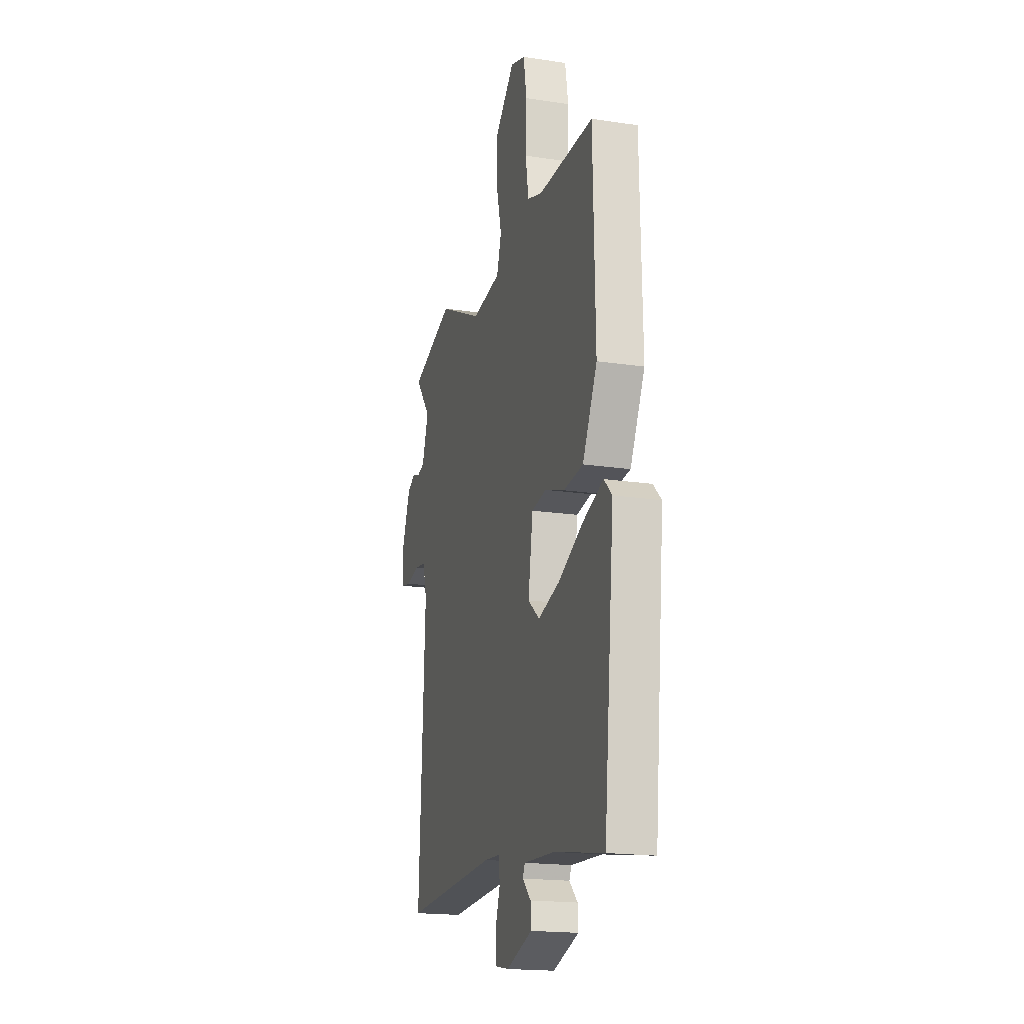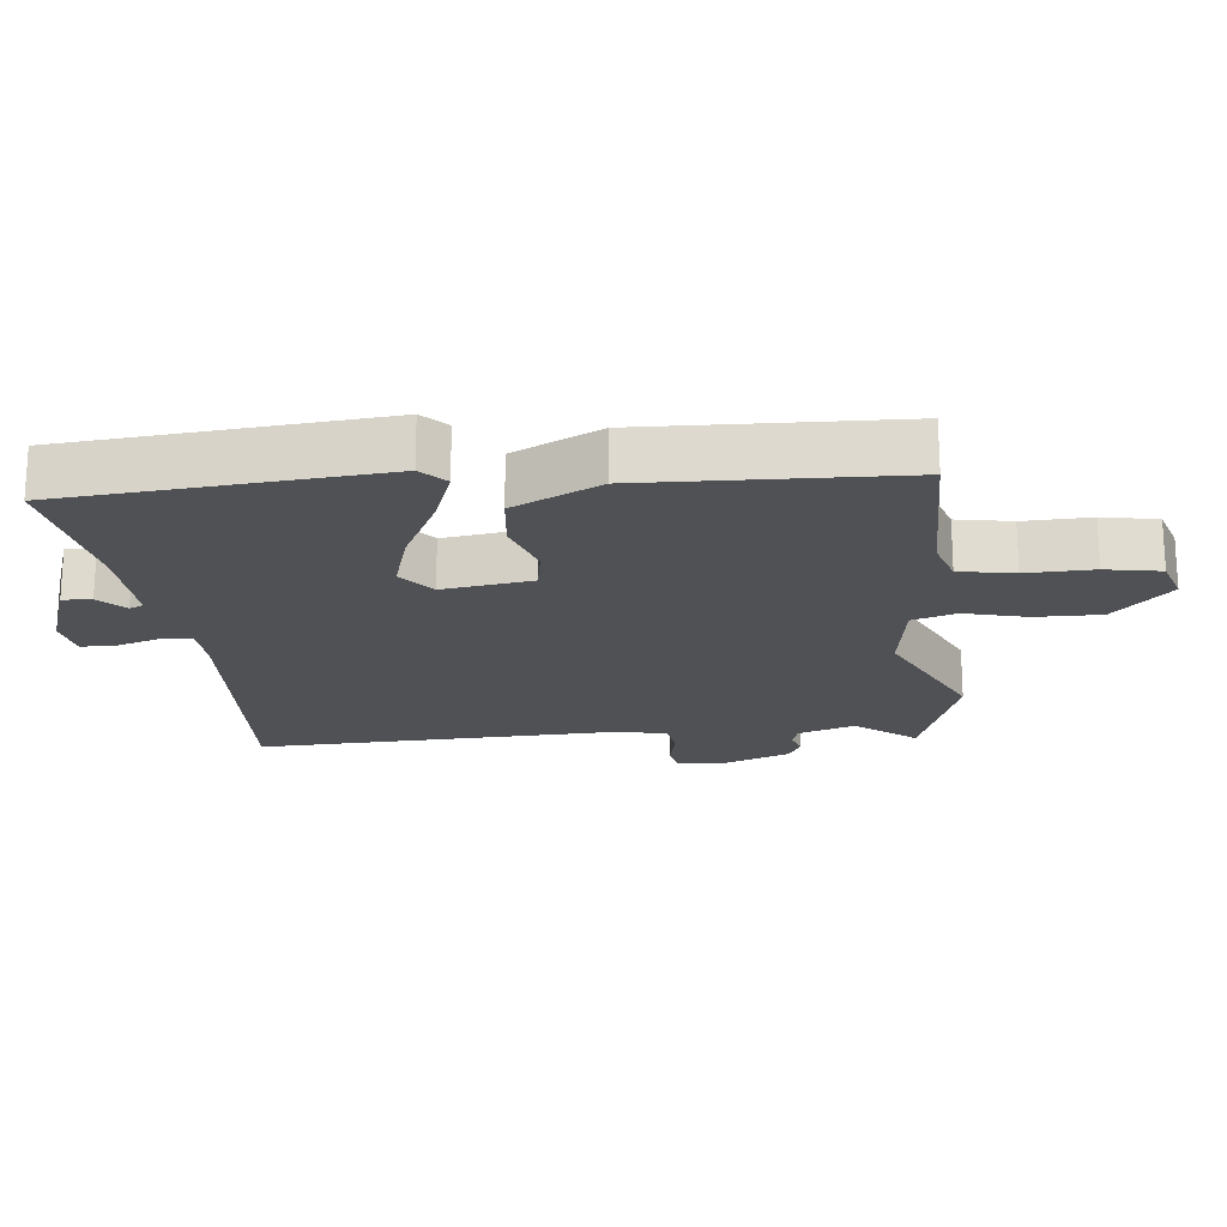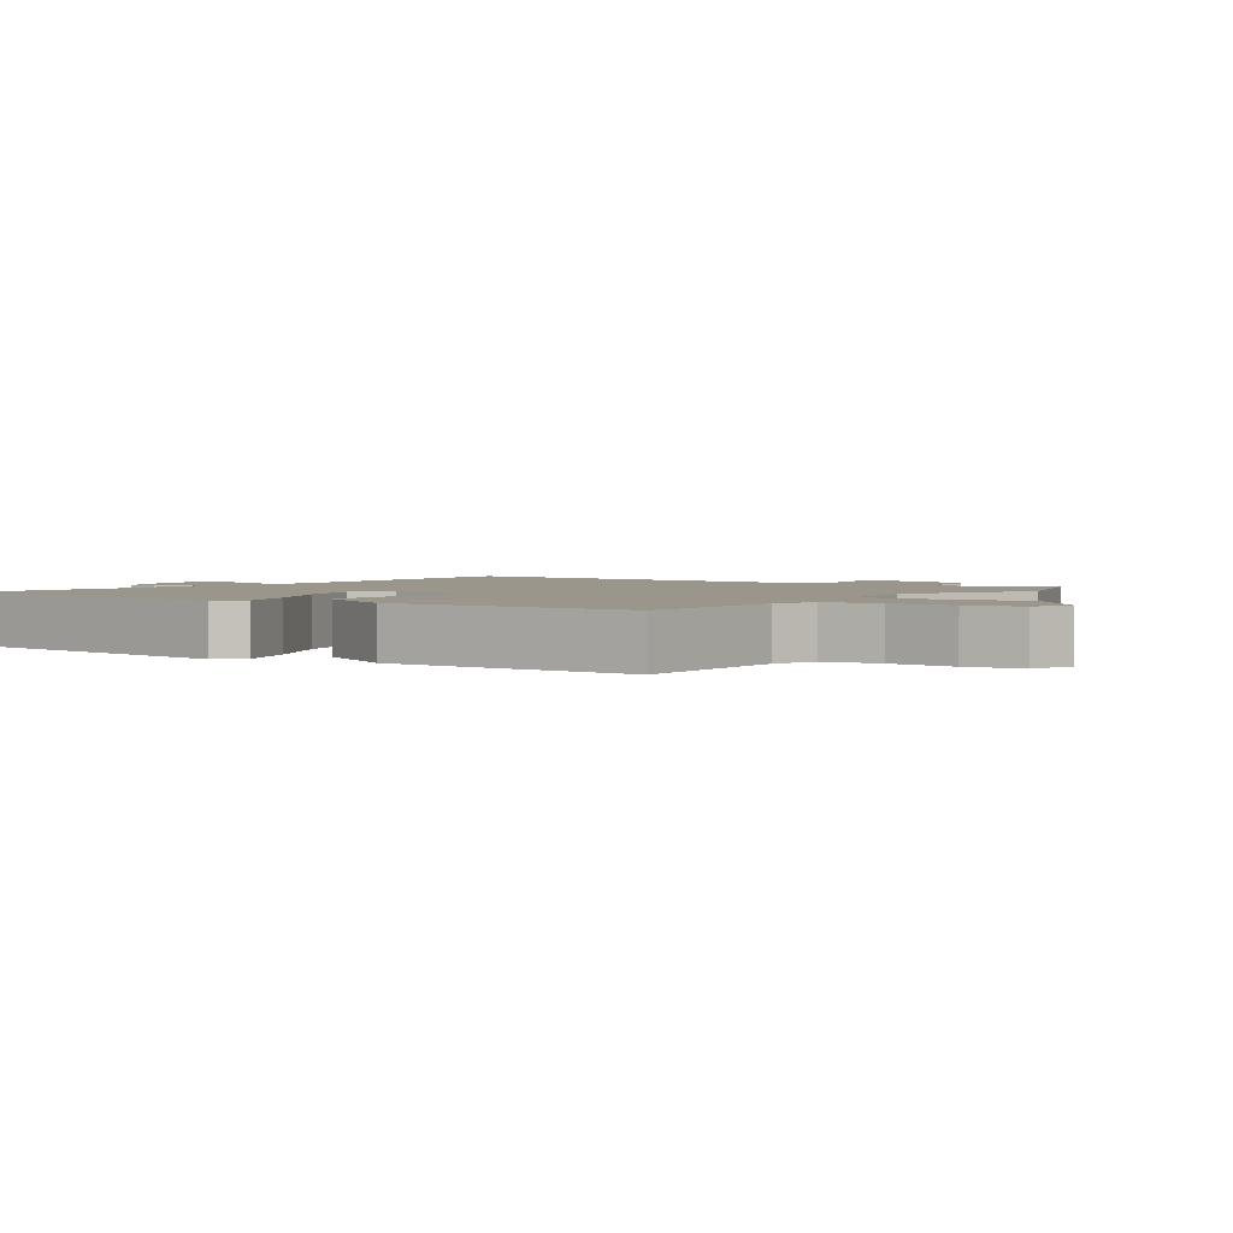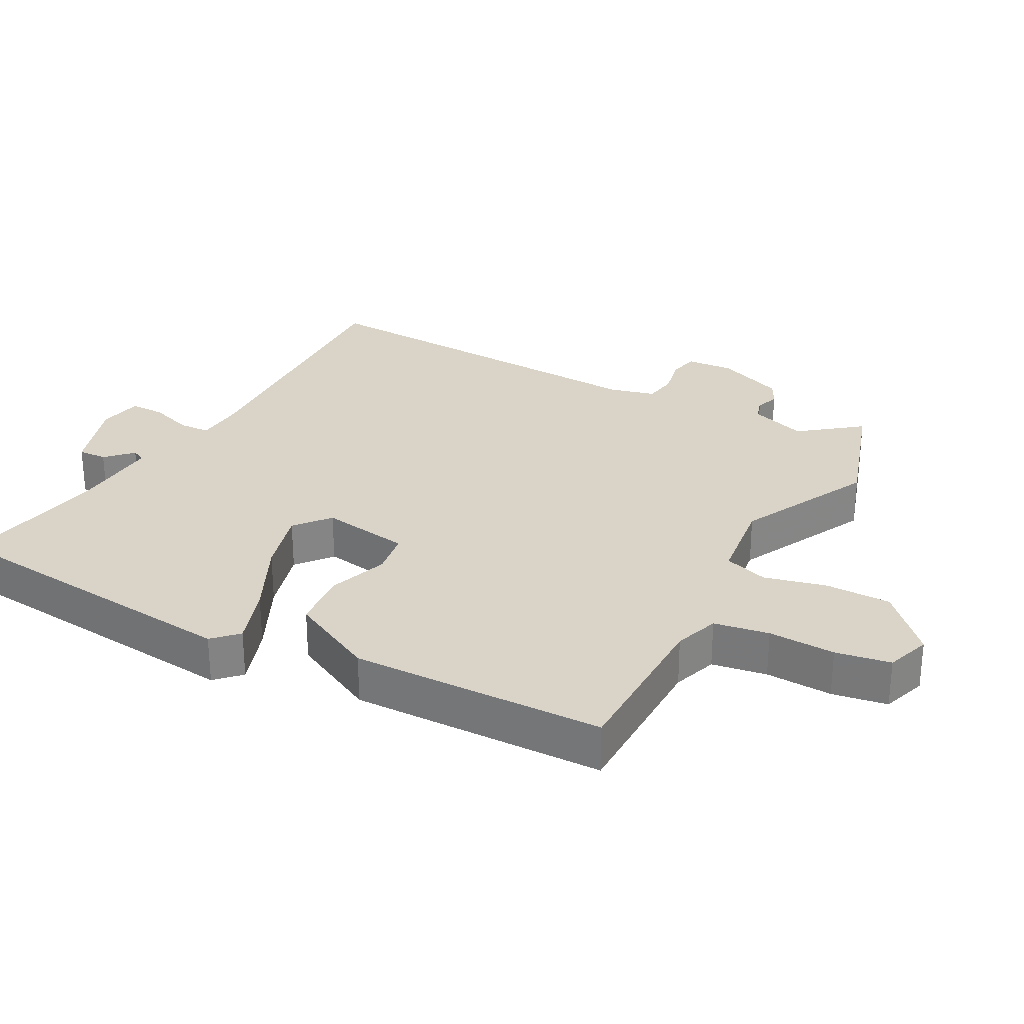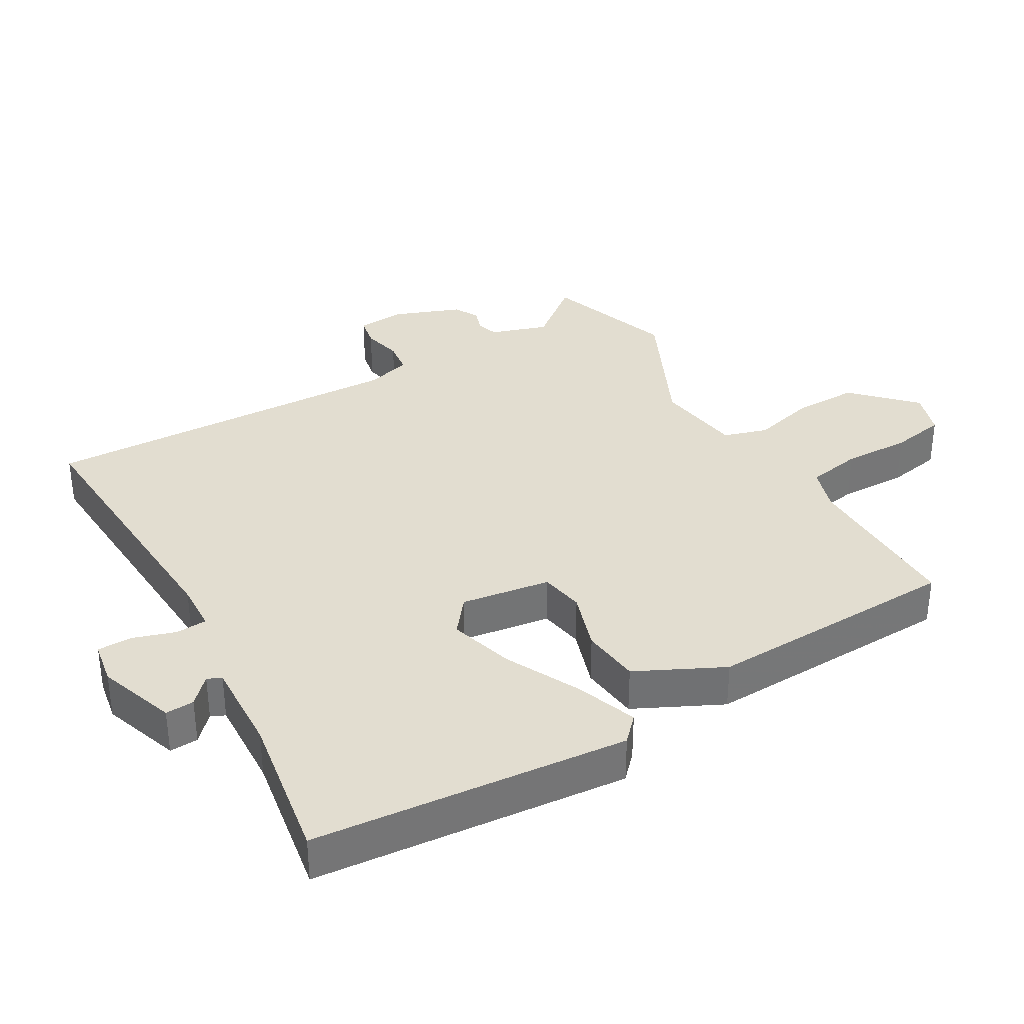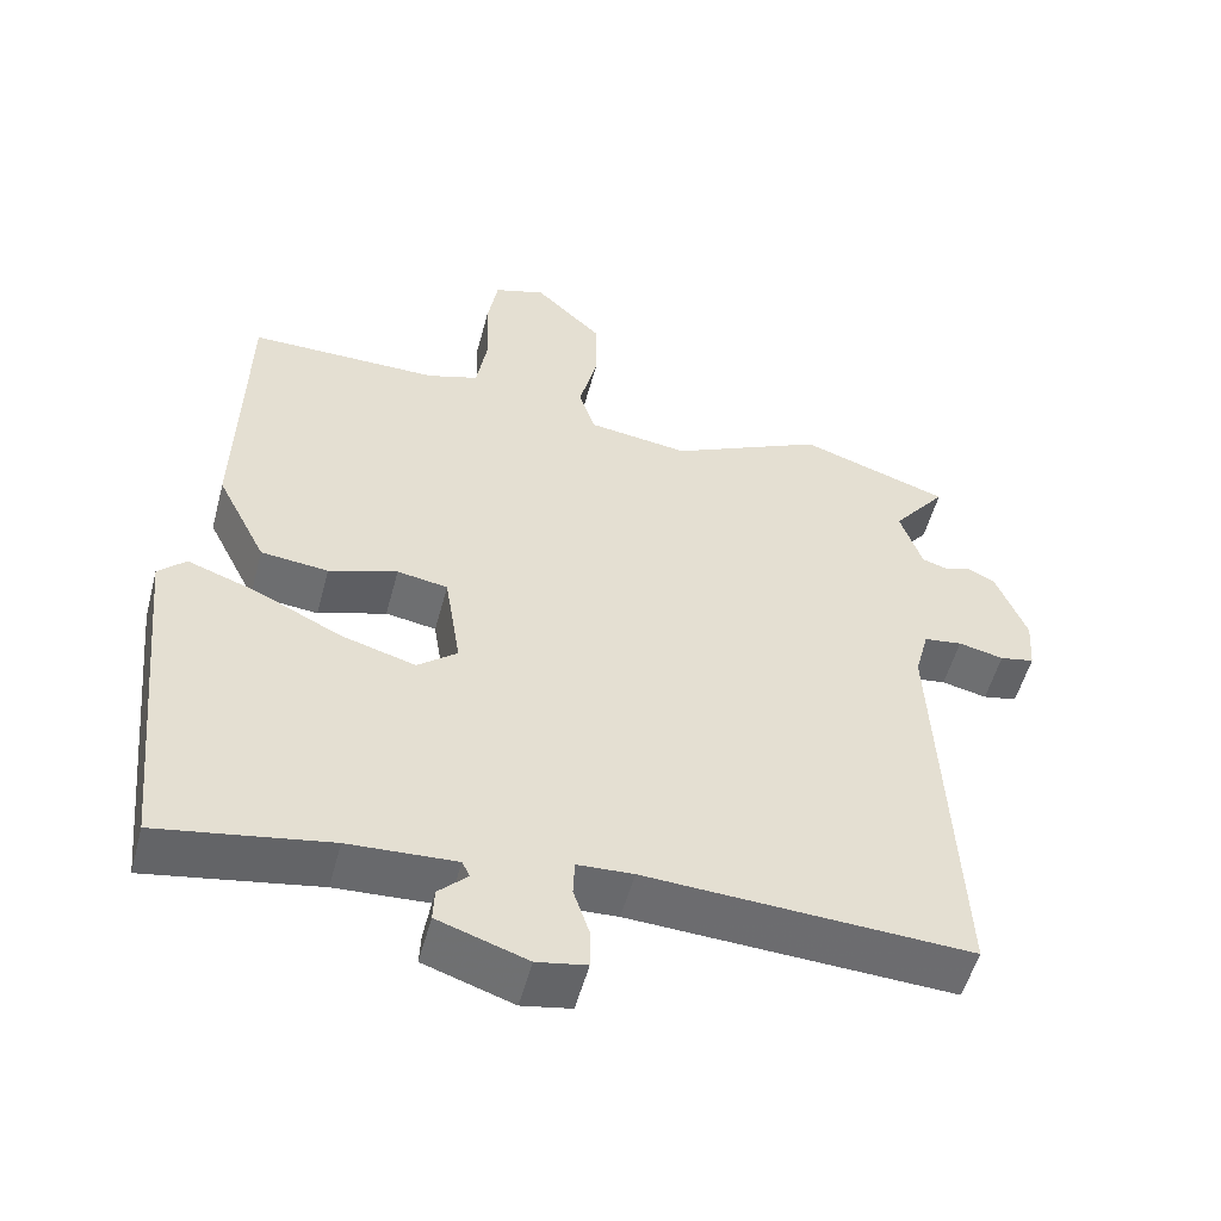
<metadata>
{"format":"obj","ext":"obj","renderer":"f3d","projection":"perspective","resolution":1024,"background":"white","views":[{"elev":-18.4,"azim":-106.3,"up":"+Z"},{"elev":-19.8,"azim":-84.6,"up":"+Y"},{"elev":2.4,"azim":-54.0,"up":"+Y"},{"elev":28.7,"azim":-61.4,"up":"+Y"},{"elev":35.1,"azim":-120.8,"up":"+Y"},{"elev":-53.4,"azim":-14.9,"up":"+Z"}]}
</metadata>
<code>
v 0.353 0.07 0.549
v 0.548 0.07 0.484
v 0.478 0.07 0.395
v 0.507 0.07 0.31
v 0.539 0.07 0.3
v 0.574 0.07 0.312
v 0.611 0.07 0.293
v 0.651 0.07 0.192
v 0.646 0.07 0.121
v 0.601 0.07 0.112
v 0.542 0.07 0.125
v 0.492 0.07 0.118
v 0.474 0.07 0.05
v 0.5 0.07 -0.496
v 0.077 0.07 -0.476
v 0.004 0.07 -0.48
v 0.002 0.07 -0.527
v 0.023 0.07 -0.59
v 0.023 0.07 -0.642
v -0.042 0.07 -0.654
v -0.159 0.07 -0.615
v -0.157 0.07 -0.572
v -0.119 0.07 -0.535
v -0.129 0.07 -0.514
v -0.269 0.07 -0.522
v -0.492 0.07 -0.561
v -0.539 0.07 -0.092
v -0.503 0.07 -0.057
v -0.412 0.07 -0.089
v -0.301 0.07 -0.143
v -0.203 0.07 -0.171
v -0.151 0.07 -0.129
v -0.172 0.07 0.004
v -0.238 0.07 0.015
v -0.327 0.07 -0.015
v -0.415 0.07 -0.006
v -0.48 0.07 0.123
v -0.471 0.07 0.502
v -0.222 0.07 0.502
v -0.155 0.07 0.524
v -0.141 0.07 0.606
v -0.145 0.07 0.706
v -0.131 0.07 0.788
v -0.064 0.07 0.81
v 0.024 0.07 0.726
v 0.024 0.07 0.628
v 0.001 0.07 0.536
v 0.022 0.07 0.47
v 0.153 0.07 0.452
v 0.353 0 0.549
v 0.548 0 0.484
v 0.478 0 0.395
v 0.507 0 0.31
v 0.539 0 0.3
v 0.574 0 0.312
v 0.611 0 0.293
v 0.651 0 0.192
v 0.646 0 0.121
v 0.601 0 0.112
v 0.542 0 0.125
v 0.492 0 0.118
v 0.474 0 0.05
v 0.5 0 -0.496
v 0.077 0 -0.476
v 0.004 0 -0.48
v 0.002 0 -0.527
v 0.023 0 -0.59
v 0.023 0 -0.642
v -0.042 0 -0.654
v -0.159 0 -0.615
v -0.157 0 -0.572
v -0.119 0 -0.535
v -0.129 0 -0.514
v -0.269 0 -0.522
v -0.492 0 -0.561
v -0.539 0 -0.092
v -0.503 0 -0.057
v -0.412 0 -0.089
v -0.301 0 -0.143
v -0.203 0 -0.171
v -0.151 0 -0.129
v -0.172 0 0.004
v -0.238 0 0.015
v -0.327 0 -0.015
v -0.415 0 -0.006
v -0.48 0 0.123
v -0.471 0 0.502
v -0.222 0 0.502
v -0.155 0 0.524
v -0.141 0 0.606
v -0.145 0 0.706
v -0.131 0 0.788
v -0.064 0 0.81
v 0.024 0 0.726
v 0.024 0 0.628
v 0.001 0 0.536
v 0.022 0 0.47
v 0.153 0 0.452
f 44 45 46 47
f 42 43 44 47
f 41 42 47 48
f 40 41 48
f 39 40 48
f 38 39 48 49
f 34 35 36 37
f 33 34 37 38
f 27 28 29 30
f 25 26 27 30
f 24 25 30 31
f 23 24 31 32
f 21 22 23
f 20 21 23
f 17 18 19 20
f 16 17 20 23
f 13 14 15
f 12 13 15 16
f 8 9 10 11
f 8 11 12
f 5 6 7 8
f 4 5 8 12
f 3 4 12 16
f 49 1 2 3
f 33 38 49 3
f 32 33 3 16
f 16 23 32
f 96 95 94 93
f 96 93 92 91
f 97 96 91 90
f 97 90 89
f 97 89 88
f 98 97 88 87
f 86 85 84 83
f 87 86 83 82
f 79 78 77 76
f 79 76 75 74
f 80 79 74 73
f 81 80 73 72
f 72 71 70
f 72 70 69
f 69 68 67 66
f 72 69 66 65
f 64 63 62
f 65 64 62 61
f 60 59 58 57
f 61 60 57
f 57 56 55 54
f 61 57 54 53
f 65 61 53 52
f 52 51 50 98
f 52 98 87 82
f 65 52 82 81
f 81 72 65
f 1 50 51 2
f 2 51 52 3
f 3 52 53 4
f 4 53 54 5
f 5 54 55 6
f 6 55 56 7
f 7 56 57 8
f 8 57 58 9
f 9 58 59 10
f 10 59 60 11
f 11 60 61 12
f 12 61 62 13
f 13 62 63 14
f 14 63 64 15
f 15 64 65 16
f 16 65 66 17
f 17 66 67 18
f 18 67 68 19
f 19 68 69 20
f 20 69 70 21
f 21 70 71 22
f 22 71 72 23
f 23 72 73 24
f 24 73 74 25
f 25 74 75 26
f 26 75 76 27
f 27 76 77 28
f 28 77 78 29
f 29 78 79 30
f 30 79 80 31
f 31 80 81 32
f 32 81 82 33
f 33 82 83 34
f 34 83 84 35
f 35 84 85 36
f 36 85 86 37
f 37 86 87 38
f 38 87 88 39
f 39 88 89 40
f 40 89 90 41
f 41 90 91 42
f 42 91 92 43
f 43 92 93 44
f 44 93 94 45
f 45 94 95 46
f 46 95 96 47
f 47 96 97 48
f 48 97 98 49
f 49 98 50 1

</code>
